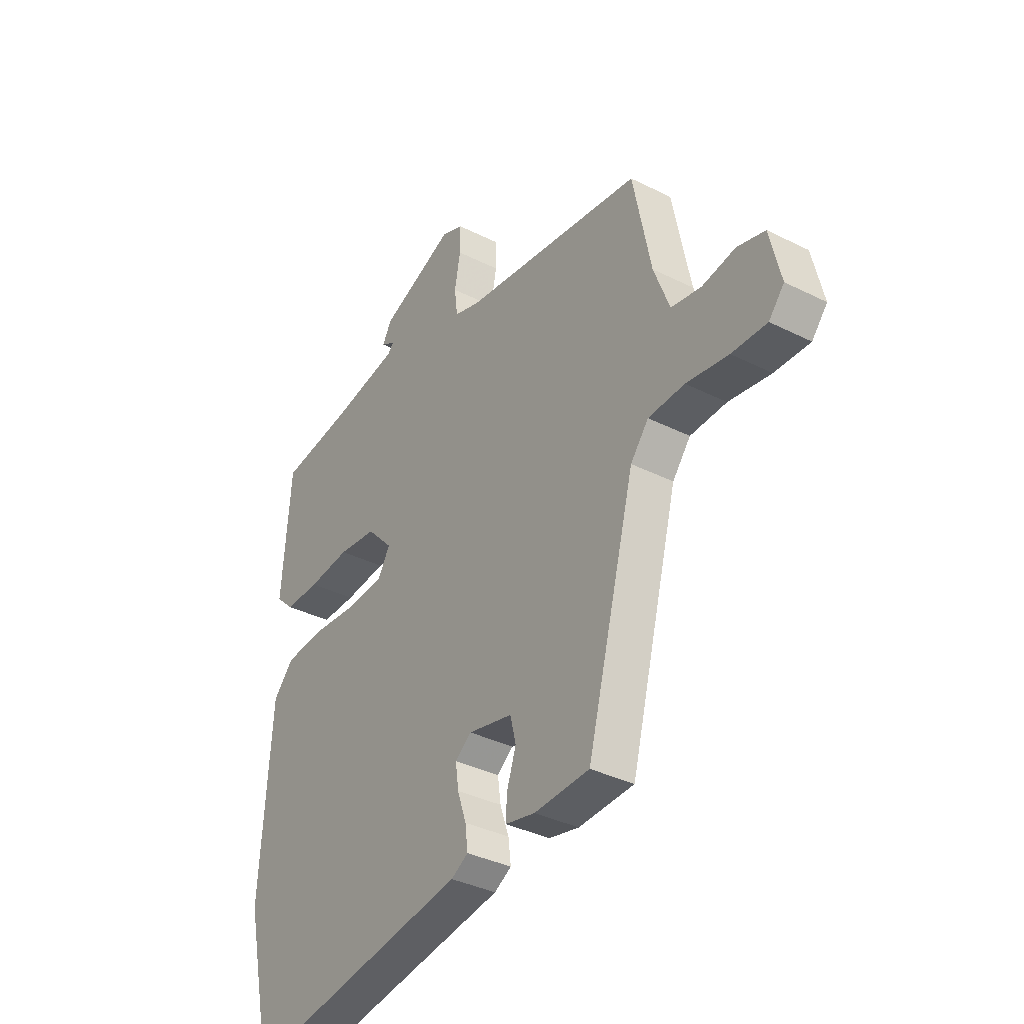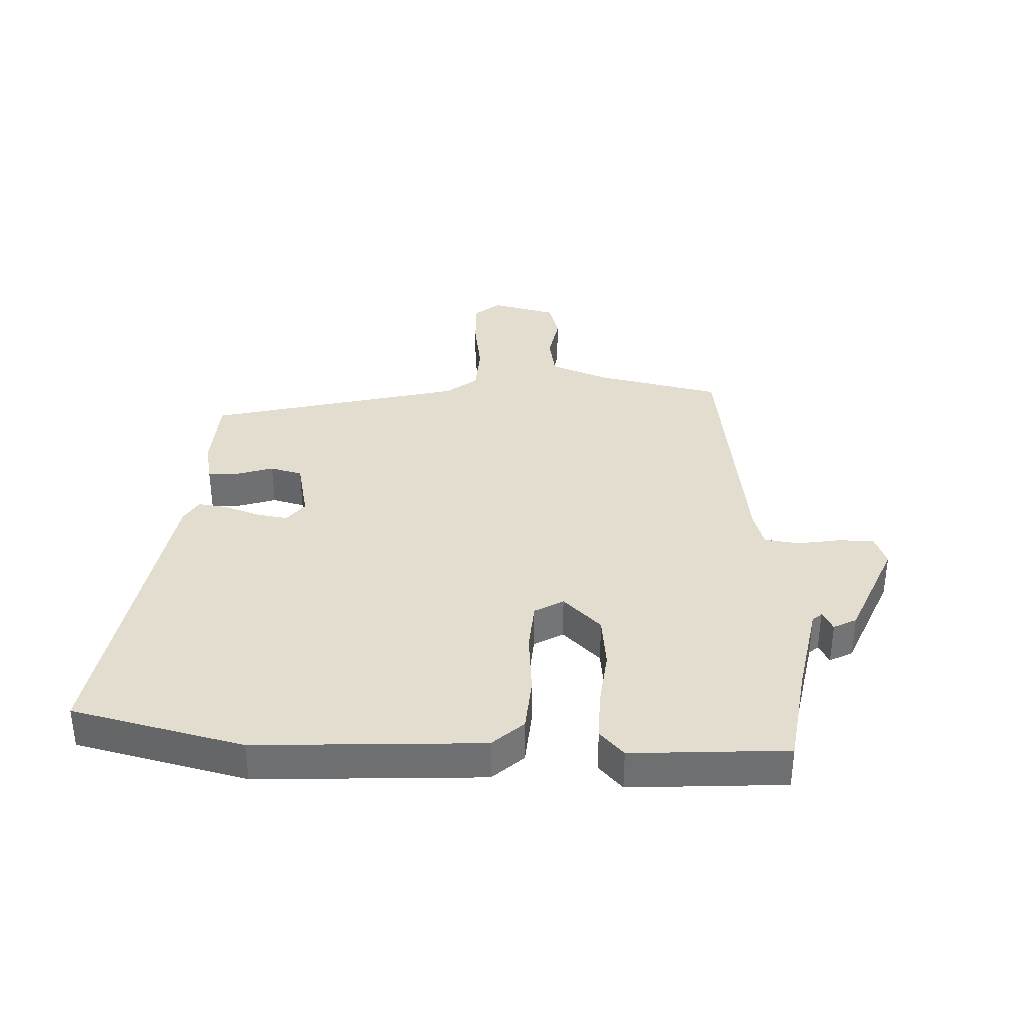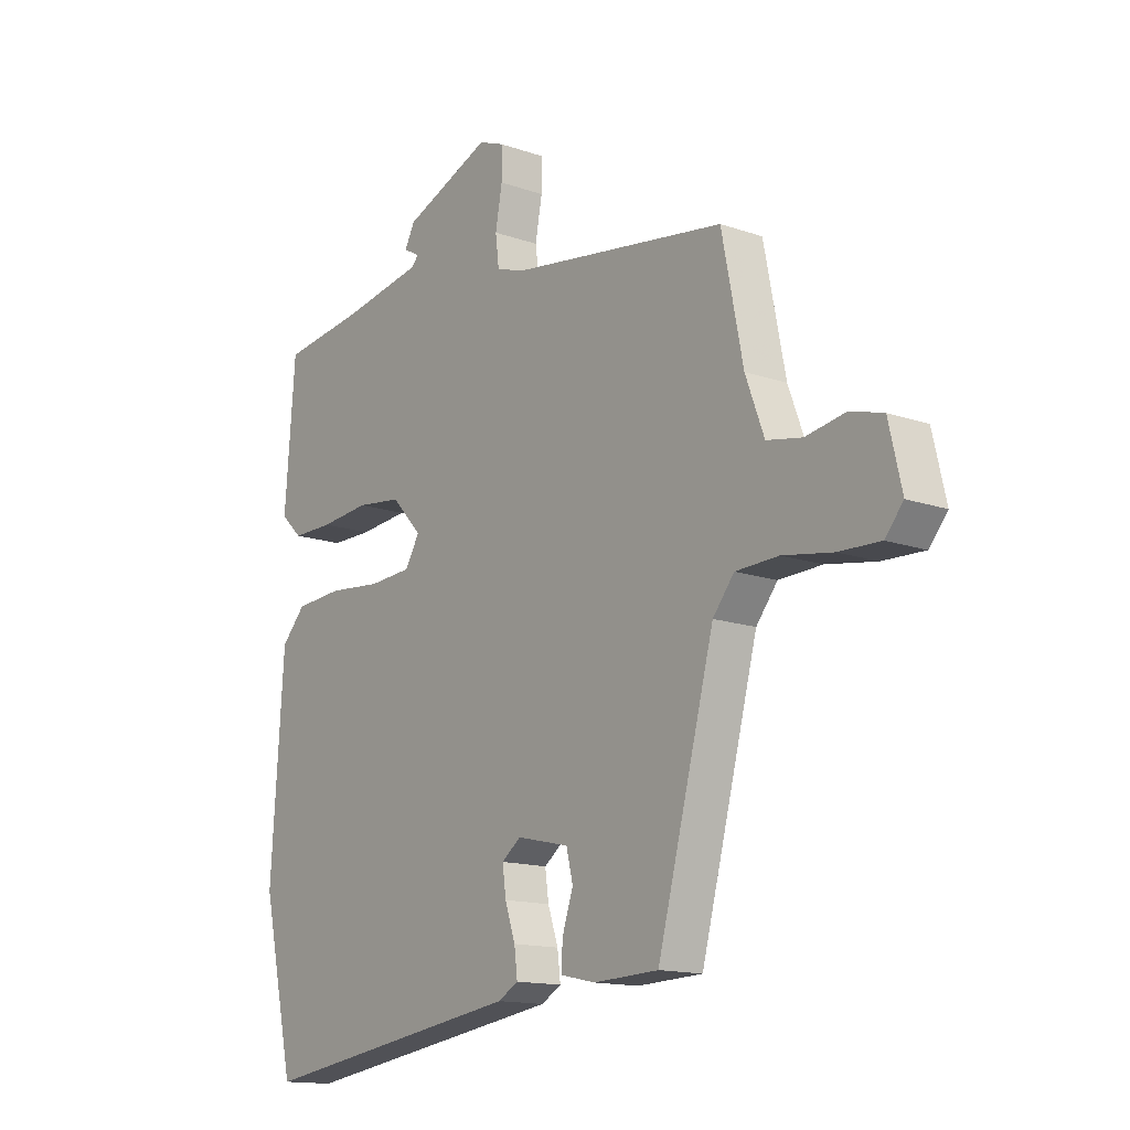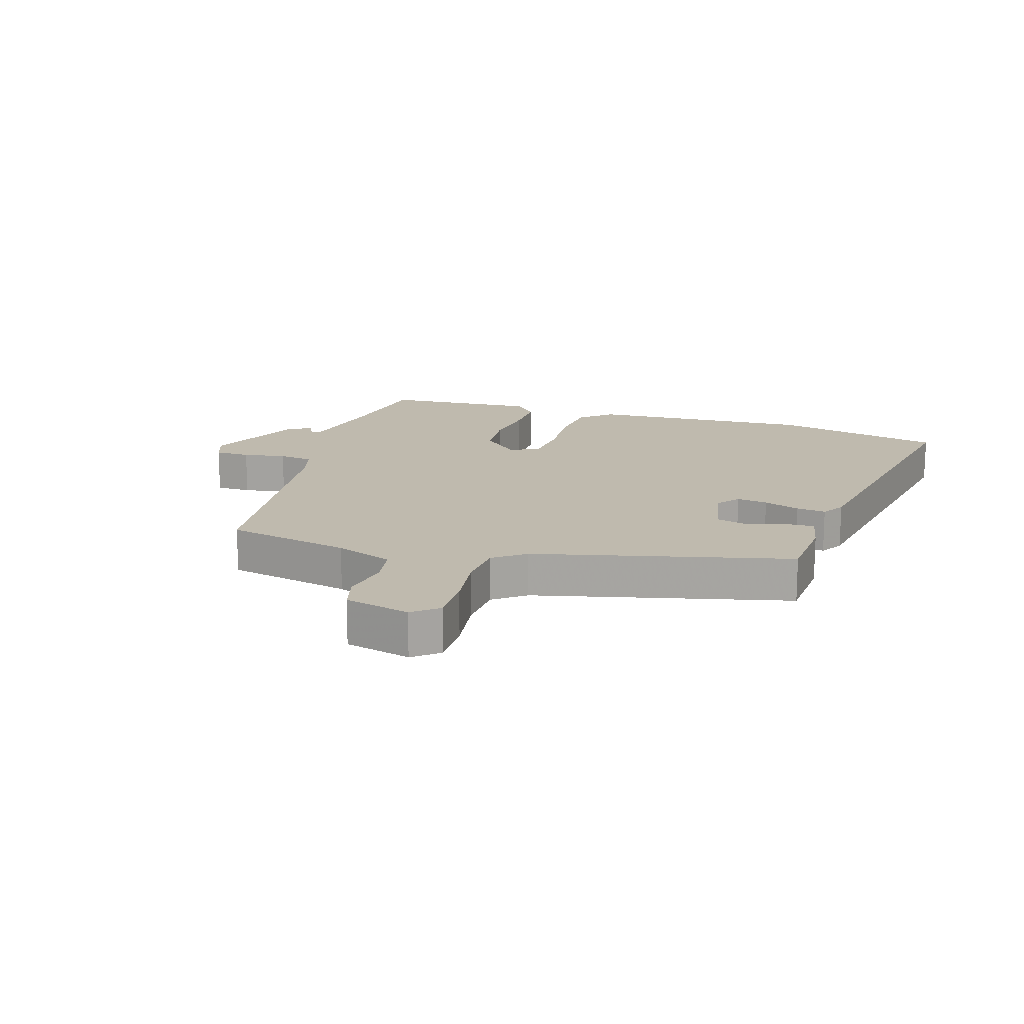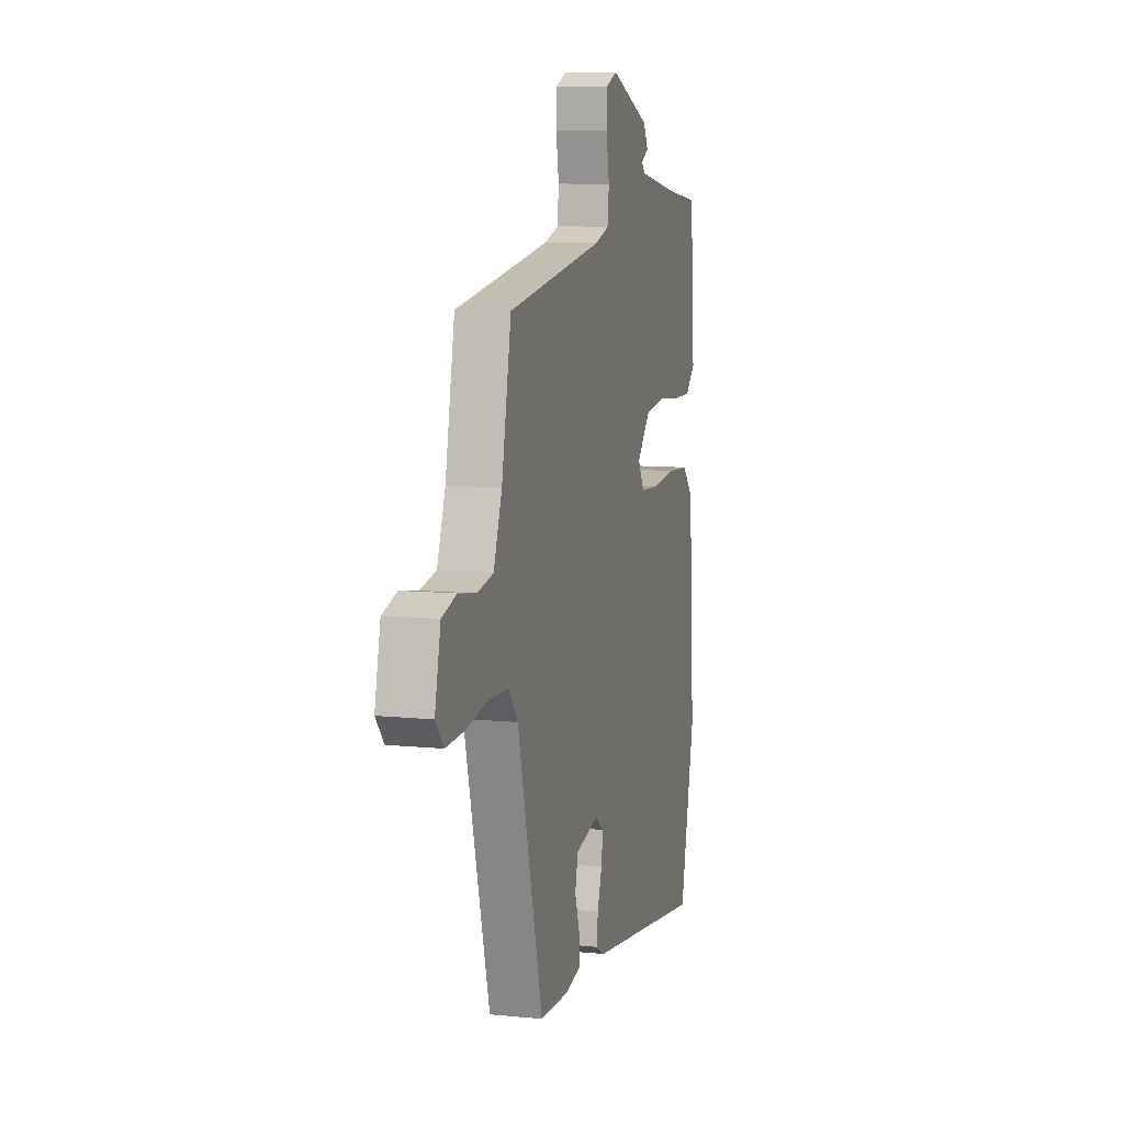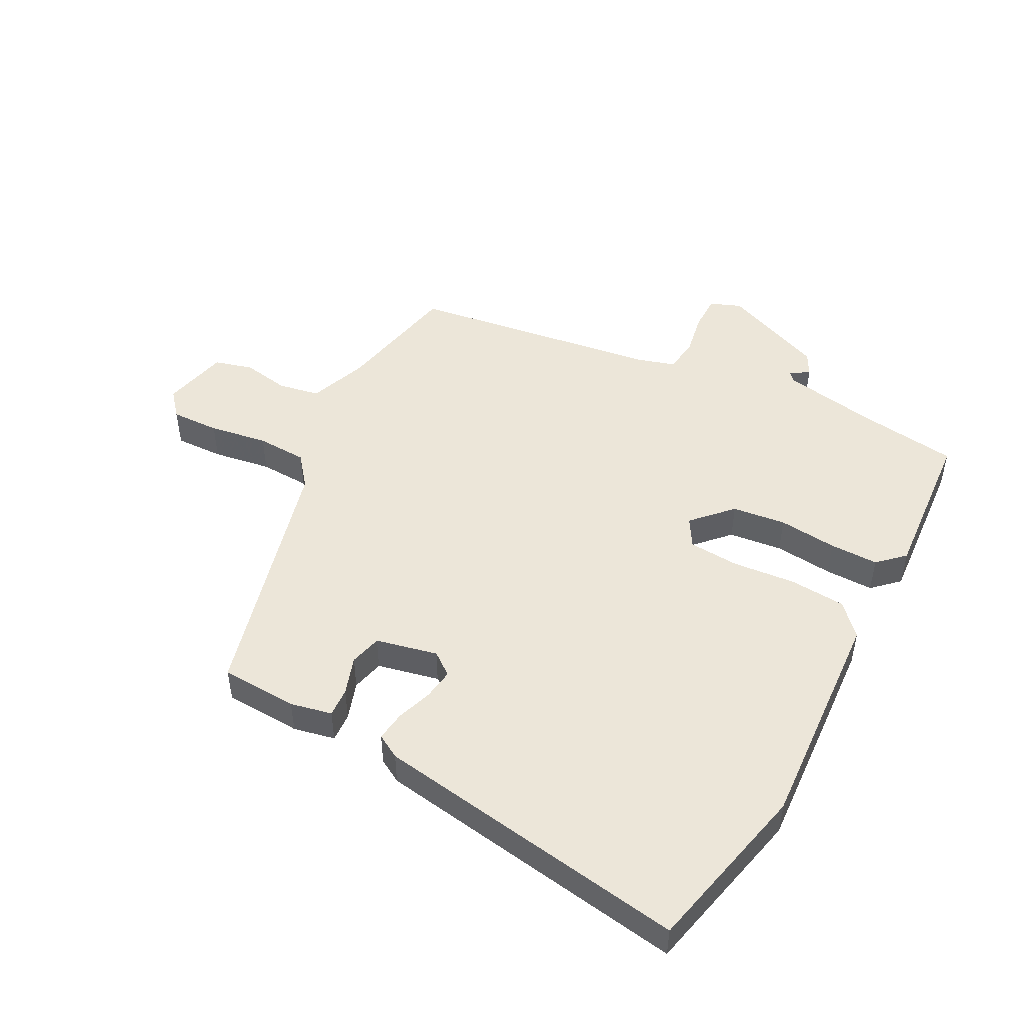
<metadata>
{"format":"obj","ext":"obj","renderer":"f3d","projection":"perspective","resolution":1024,"background":"white","views":[{"elev":-36.1,"azim":56.6,"up":"+Z"},{"elev":35.5,"azim":-86.8,"up":"+Y"},{"elev":-14.4,"azim":52.7,"up":"+Z"},{"elev":15.8,"azim":108.6,"up":"+Y"},{"elev":9.3,"azim":104.9,"up":"+Z"},{"elev":48.7,"azim":-151.8,"up":"+Y"}]}
</metadata>
<code>
v 0.371 0.07 -0.523
v 0.245 0.07 -0.528
v 0.177 0.07 -0.513
v 0.18 0.07 -0.465
v 0.201 0.07 -0.403
v 0.188 0.07 -0.35
v 0.087 0.07 -0.327
v 0.05 0.07 -0.355
v 0.057 0.07 -0.406
v 0.077 0.07 -0.465
v 0.083 0.07 -0.514
v 0.044 0.07 -0.536
v -0.475 0.07 -0.613
v -0.538 0.07 -0.331
v -0.513 0.07 0.039
v -0.466 0.07 0.089
v -0.374 0.07 0.095
v -0.27 0.07 0.085
v -0.187 0.07 0.09
v -0.159 0.07 0.137
v -0.218 0.07 0.2
v -0.306 0.07 0.211
v -0.402 0.07 0.202
v -0.482 0.07 0.202
v -0.524 0.07 0.242
v -0.504 0.07 0.497
v -0.341 0.07 0.518
v -0.184 0.07 0.545
v -0.17 0.07 0.56
v -0.202 0.07 0.578
v -0.182 0.07 0.615
v -0.012 0.07 0.683
v 0.038 0.07 0.663
v 0.038 0.07 0.605
v 0.025 0.07 0.534
v 0.032 0.07 0.477
v 0.093 0.07 0.458
v 0.506 0.07 0.396
v 0.547 0.07 0.19
v 0.583 0.07 0.094
v 0.651 0.07 0.081
v 0.728 0.07 0.094
v 0.791 0.07 0.076
v 0.816 0.07 -0.032
v 0.781 0.07 -0.073
v 0.701 0.07 -0.07
v 0.605 0.07 -0.054
v 0.522 0.07 -0.057
v 0.481 0.07 -0.108
v 0.371 0 -0.523
v 0.245 0 -0.528
v 0.177 0 -0.513
v 0.18 0 -0.465
v 0.201 0 -0.403
v 0.188 0 -0.35
v 0.087 0 -0.327
v 0.05 0 -0.355
v 0.057 0 -0.406
v 0.077 0 -0.465
v 0.083 0 -0.514
v 0.044 0 -0.536
v -0.475 0 -0.613
v -0.538 0 -0.331
v -0.513 0 0.039
v -0.466 0 0.089
v -0.374 0 0.095
v -0.27 0 0.085
v -0.187 0 0.09
v -0.159 0 0.137
v -0.218 0 0.2
v -0.306 0 0.211
v -0.402 0 0.202
v -0.482 0 0.202
v -0.524 0 0.242
v -0.504 0 0.497
v -0.341 0 0.518
v -0.184 0 0.545
v -0.17 0 0.56
v -0.202 0 0.578
v -0.182 0 0.615
v -0.012 0 0.683
v 0.038 0 0.663
v 0.038 0 0.605
v 0.025 0 0.534
v 0.032 0 0.477
v 0.093 0 0.458
v 0.506 0 0.396
v 0.547 0 0.19
v 0.583 0 0.094
v 0.651 0 0.081
v 0.728 0 0.094
v 0.791 0 0.076
v 0.816 0 -0.032
v 0.781 0 -0.073
v 0.701 0 -0.07
v 0.605 0 -0.054
v 0.522 0 -0.057
v 0.481 0 -0.108
f 44 45 46 47
f 44 47 48
f 41 42 43 44
f 40 41 44 48
f 39 40 48 49
f 37 38 39 49
f 32 33 34 35
f 32 35 36
f 29 30 31 32
f 28 29 32 36
f 27 28 36
f 22 23 24 25
f 21 22 25 26
f 15 16 17 18
f 15 18 19
f 14 15 19
f 13 14 19
f 12 13 19 20
f 9 10 11 12
f 8 9 12 20
f 2 3 4 5
f 2 5 6
f 1 2 6
f 49 1 6
f 37 49 6 7
f 21 26 27 36
f 20 21 36 37
f 7 8 20 37
f 96 95 94 93
f 97 96 93
f 93 92 91 90
f 97 93 90 89
f 98 97 89 88
f 98 88 87 86
f 84 83 82 81
f 85 84 81
f 81 80 79 78
f 85 81 78 77
f 85 77 76
f 74 73 72 71
f 75 74 71 70
f 67 66 65 64
f 68 67 64
f 68 64 63
f 68 63 62
f 69 68 62 61
f 61 60 59 58
f 69 61 58 57
f 54 53 52 51
f 55 54 51
f 55 51 50
f 55 50 98
f 56 55 98 86
f 85 76 75 70
f 86 85 70 69
f 86 69 57 56
f 1 50 51 2
f 2 51 52 3
f 3 52 53 4
f 4 53 54 5
f 5 54 55 6
f 6 55 56 7
f 7 56 57 8
f 8 57 58 9
f 9 58 59 10
f 10 59 60 11
f 11 60 61 12
f 12 61 62 13
f 13 62 63 14
f 14 63 64 15
f 15 64 65 16
f 16 65 66 17
f 17 66 67 18
f 18 67 68 19
f 19 68 69 20
f 20 69 70 21
f 21 70 71 22
f 22 71 72 23
f 23 72 73 24
f 24 73 74 25
f 25 74 75 26
f 26 75 76 27
f 27 76 77 28
f 28 77 78 29
f 29 78 79 30
f 30 79 80 31
f 31 80 81 32
f 32 81 82 33
f 33 82 83 34
f 34 83 84 35
f 35 84 85 36
f 36 85 86 37
f 37 86 87 38
f 38 87 88 39
f 39 88 89 40
f 40 89 90 41
f 41 90 91 42
f 42 91 92 43
f 43 92 93 44
f 44 93 94 45
f 45 94 95 46
f 46 95 96 47
f 47 96 97 48
f 48 97 98 49
f 49 98 50 1

</code>
